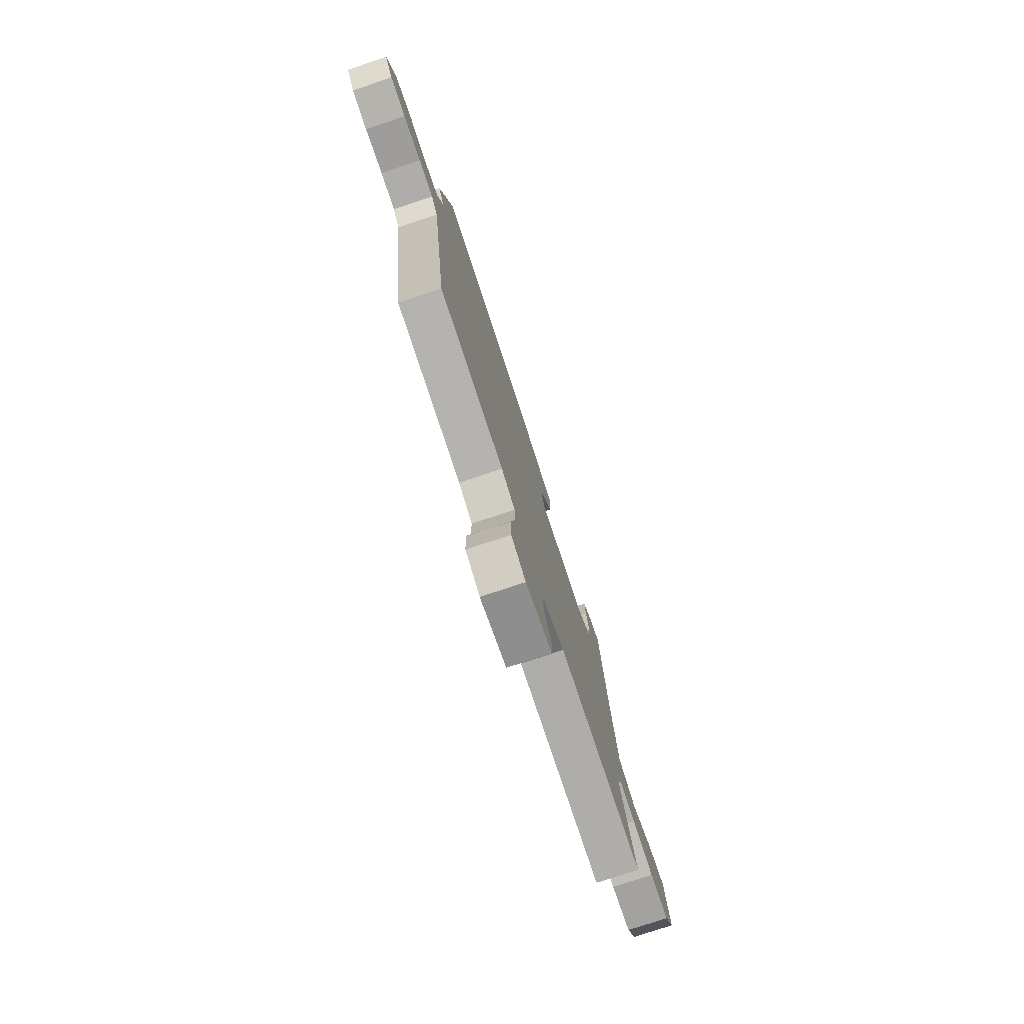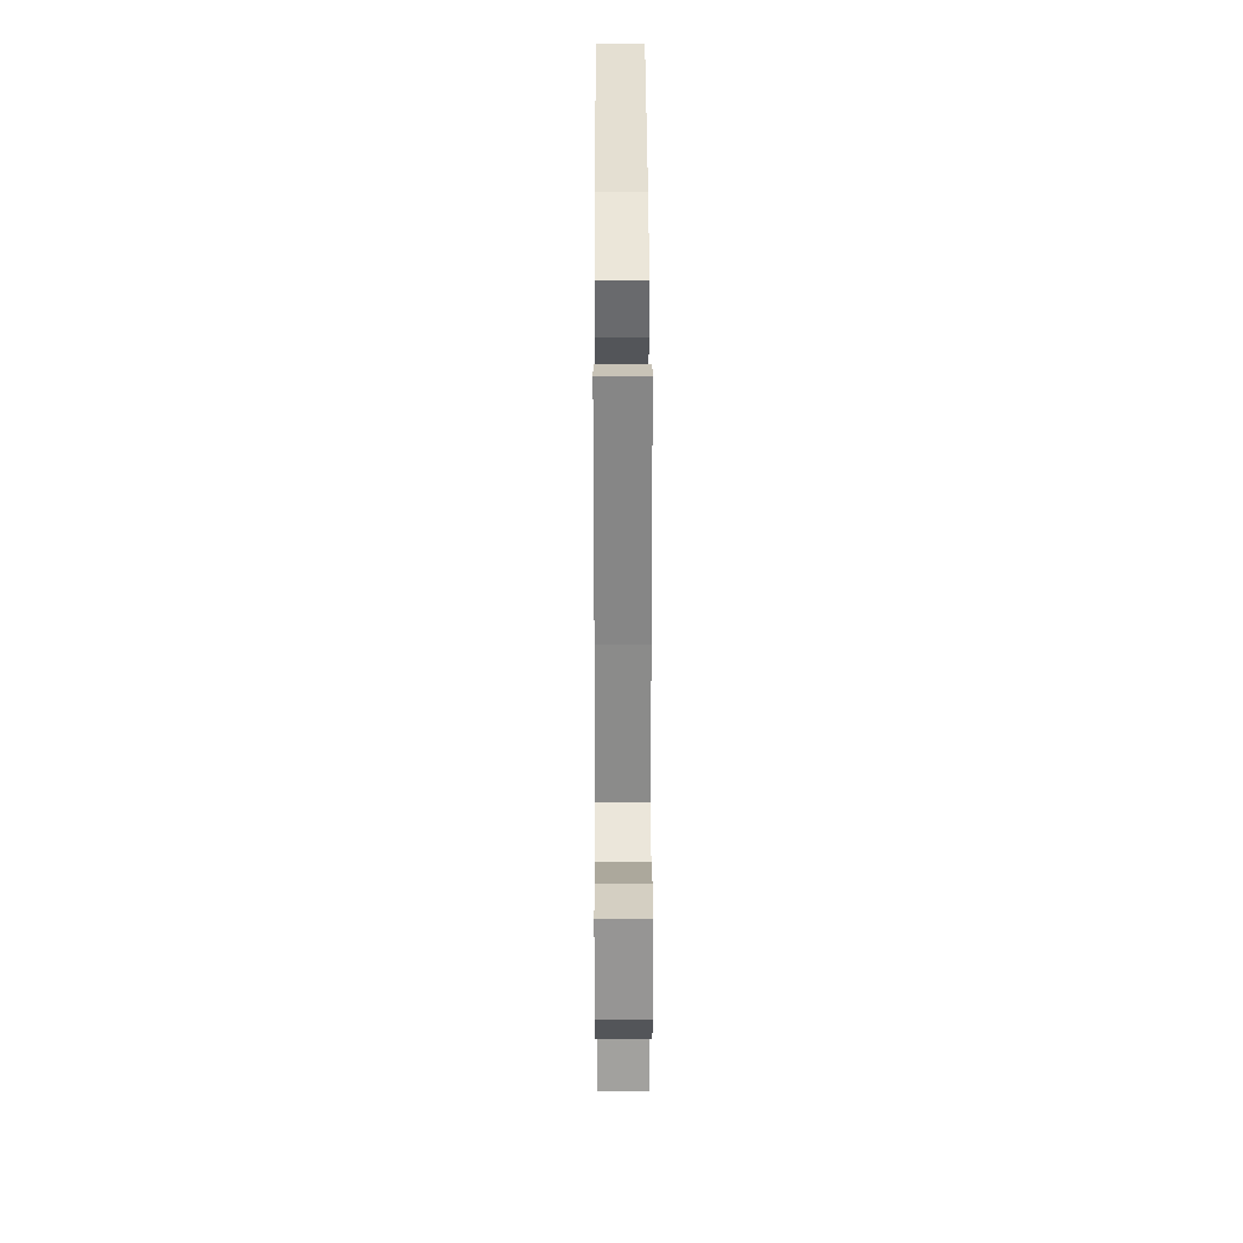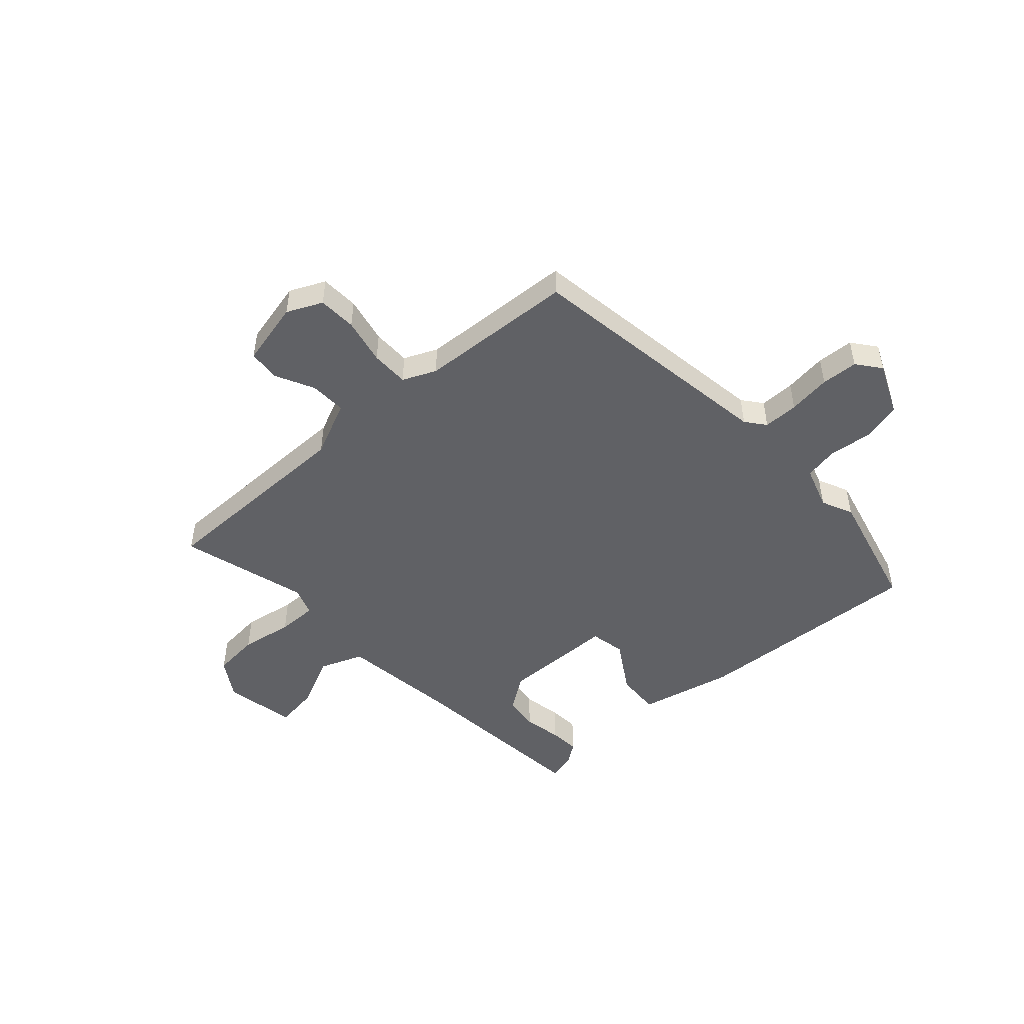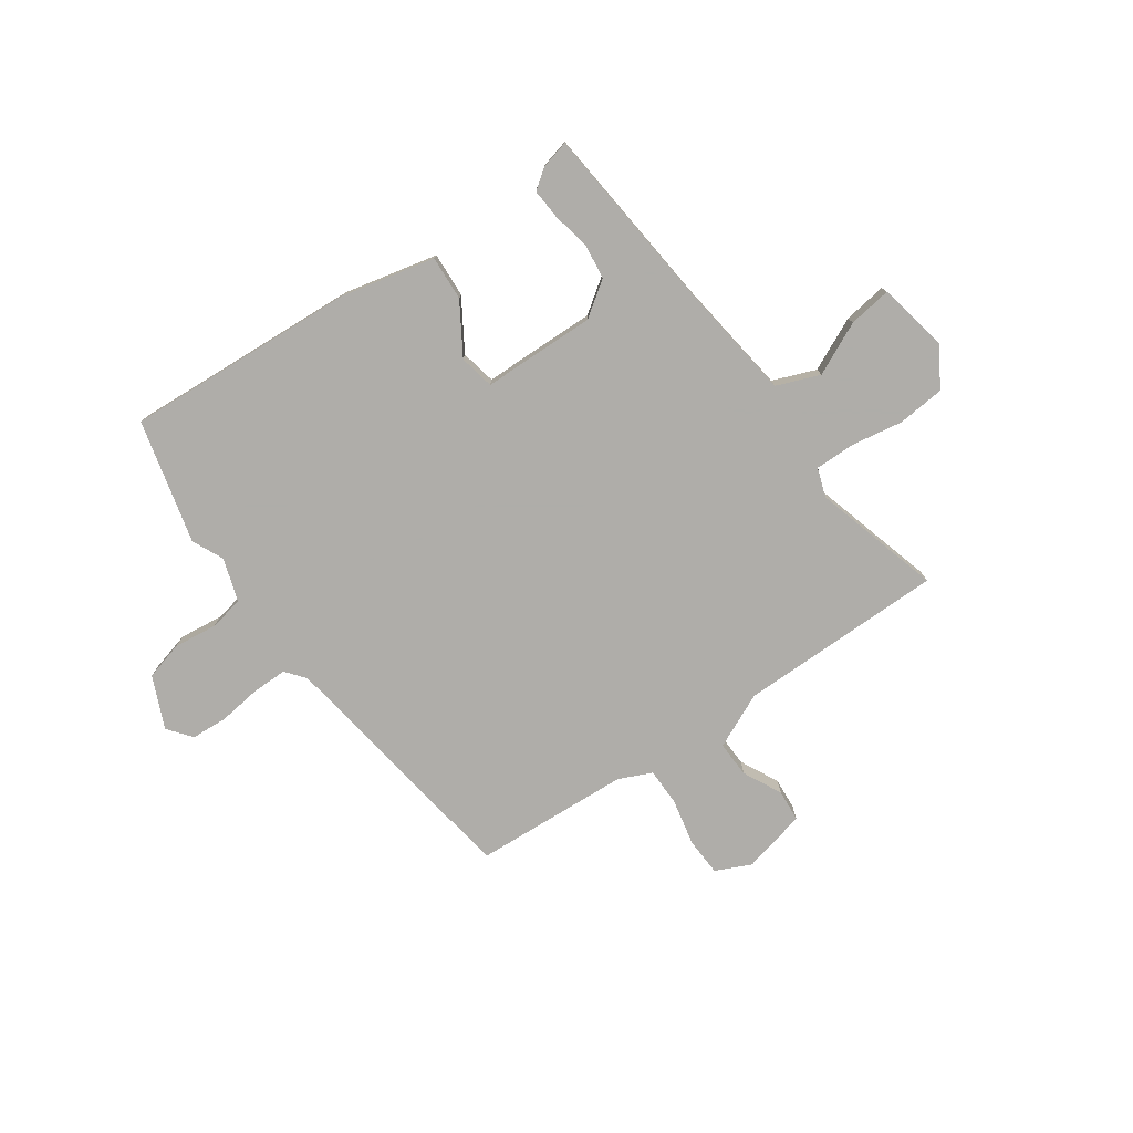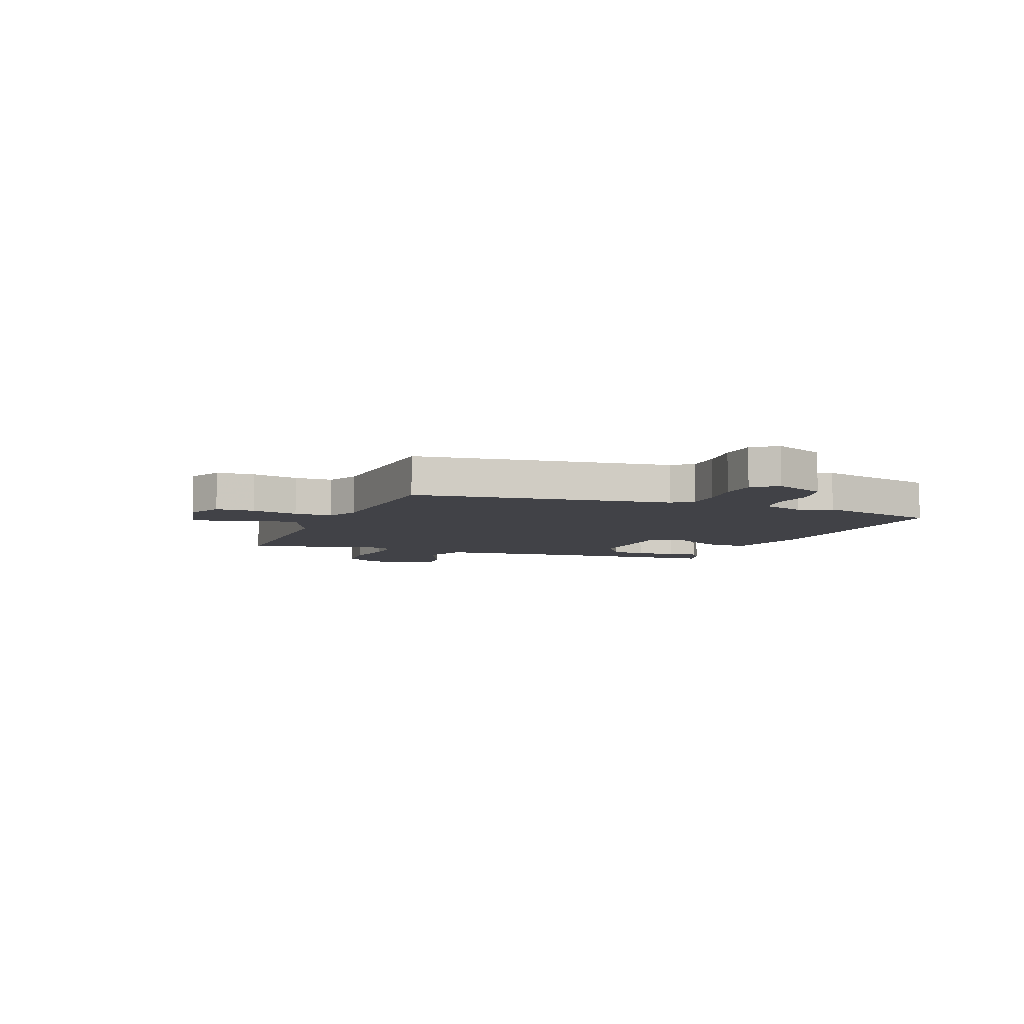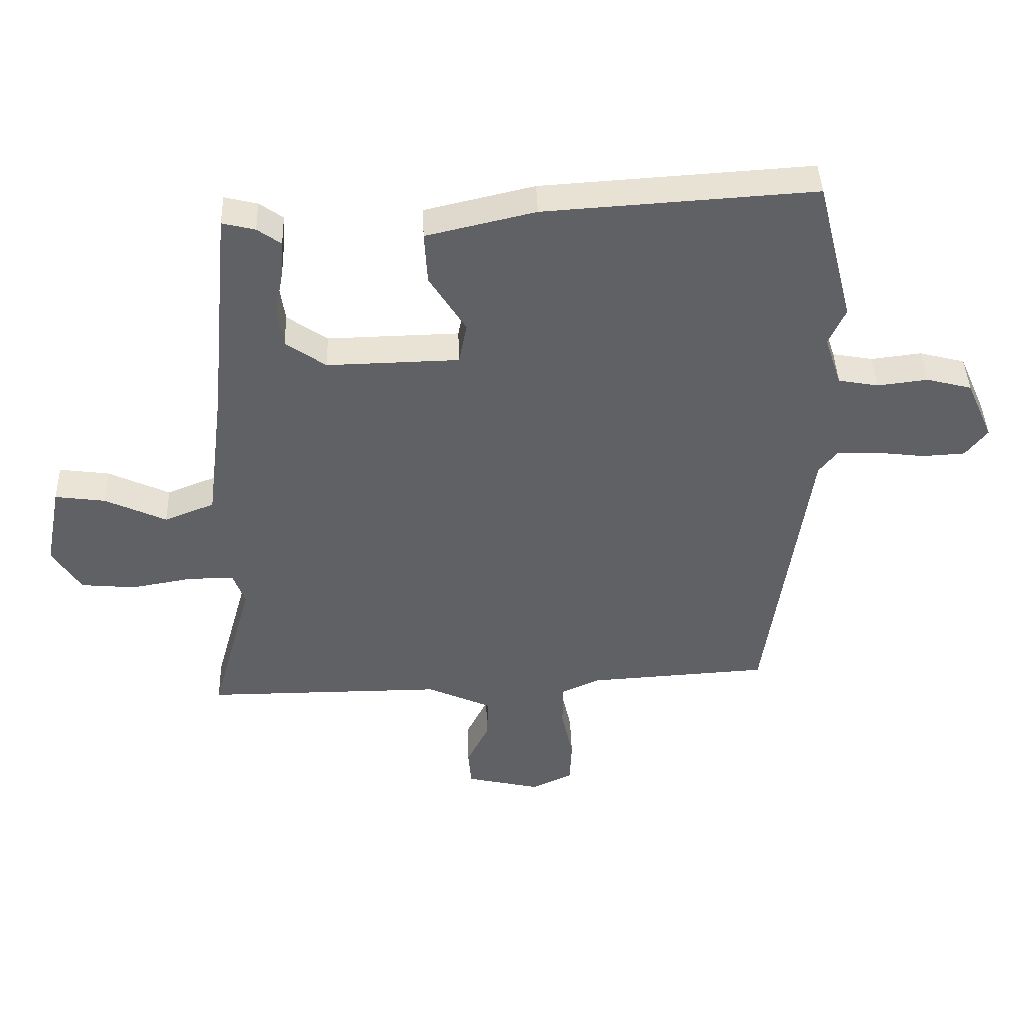
<metadata>
{"format":"obj","ext":"obj","renderer":"f3d","projection":"perspective","resolution":1024,"background":"white","views":[{"elev":-77.1,"azim":-71.6,"up":"+Z"},{"elev":33.5,"azim":89.8,"up":"+Z"},{"elev":-48.9,"azim":-137.7,"up":"+Y"},{"elev":-77.2,"azim":35.2,"up":"+Y"},{"elev":-6.8,"azim":-111.5,"up":"+Y"},{"elev":42.0,"azim":178.1,"up":"+Z"}]}
</metadata>
<code>
v 0.436 0.07 0.52
v 0.47 0.07 0.166
v 0.498 0.07 -0.055
v 0.579 0.07 -0.087
v 0.678 0.07 -0.041
v 0.759 0.07 -0.03
v 0.785 0.07 -0.164
v 0.739 0.07 -0.236
v 0.651 0.07 -0.244
v 0.553 0.07 -0.227
v 0.478 0.07 -0.226
v 0.459 0.07 -0.28
v 0.526 0.07 -0.52
v 0.139 0.07 -0.519
v 0.035 0.07 -0.566
v 0.037 0.07 -0.634
v 0.073 0.07 -0.707
v 0.068 0.07 -0.767
v -0.053 0.07 -0.795
v -0.119 0.07 -0.764
v -0.122 0.07 -0.692
v -0.103 0.07 -0.605
v -0.103 0.07 -0.534
v -0.165 0.07 -0.506
v -0.458 0.07 -0.488
v -0.527 0.07 -0.008
v -0.556 0.07 0.029
v -0.622 0.07 0.029
v -0.702 0.07 0.019
v -0.771 0.07 0.023
v -0.806 0.07 0.068
v -0.763 0.07 0.165
v -0.69 0.07 0.184
v -0.609 0.07 0.174
v -0.544 0.07 0.186
v -0.517 0.07 0.267
v -0.544 0.07 0.326
v -0.485 0.07 0.558
v -0.049 0.07 0.53
v 0.127 0.07 0.489
v 0.122 0.07 0.405
v 0.063 0.07 0.311
v 0.076 0.07 0.245
v 0.289 0.07 0.24
v 0.354 0.07 0.285
v 0.363 0.07 0.351
v 0.349 0.07 0.422
v 0.345 0.07 0.48
v 0.383 0.07 0.507
v 0.436 0 0.52
v 0.47 0 0.166
v 0.498 0 -0.055
v 0.579 0 -0.087
v 0.678 0 -0.041
v 0.759 0 -0.03
v 0.785 0 -0.164
v 0.739 0 -0.236
v 0.651 0 -0.244
v 0.553 0 -0.227
v 0.478 0 -0.226
v 0.459 0 -0.28
v 0.526 0 -0.52
v 0.139 0 -0.519
v 0.035 0 -0.566
v 0.037 0 -0.634
v 0.073 0 -0.707
v 0.068 0 -0.767
v -0.053 0 -0.795
v -0.119 0 -0.764
v -0.122 0 -0.692
v -0.103 0 -0.605
v -0.103 0 -0.534
v -0.165 0 -0.506
v -0.458 0 -0.488
v -0.527 0 -0.008
v -0.556 0 0.029
v -0.622 0 0.029
v -0.702 0 0.019
v -0.771 0 0.023
v -0.806 0 0.068
v -0.763 0 0.165
v -0.69 0 0.184
v -0.609 0 0.174
v -0.544 0 0.186
v -0.517 0 0.267
v -0.544 0 0.326
v -0.485 0 0.558
v -0.049 0 0.53
v 0.127 0 0.489
v 0.122 0 0.405
v 0.063 0 0.311
v 0.076 0 0.245
v 0.289 0 0.24
v 0.354 0 0.285
v 0.363 0 0.351
v 0.349 0 0.422
v 0.345 0 0.48
v 0.383 0 0.507
f 49 1 2
f 48 49 2
f 47 48 2
f 46 47 2
f 45 46 2 3
f 44 45 3
f 43 44 3
f 40 41 42
f 39 40 42
f 38 39 42
f 37 38 42
f 36 37 42
f 35 36 42 43
f 34 35 43 3
f 32 33 34
f 31 32 34
f 30 31 34
f 29 30 34
f 28 29 34
f 27 28 34
f 34 3 4
f 27 34 4
f 26 27 4
f 24 25 26 4
f 20 21 22
f 19 20 22
f 18 19 22
f 17 18 22
f 16 17 22
f 15 16 22 23
f 24 4 5
f 23 24 5
f 15 23 5
f 14 15 5
f 8 9 10
f 7 8 10
f 6 7 10
f 5 6 10
f 5 10 11
f 14 5 11
f 12 13 14
f 11 12 14
f 51 50 98
f 51 98 97
f 51 97 96
f 51 96 95
f 52 51 95 94
f 52 94 93
f 52 93 92
f 91 90 89
f 91 89 88
f 91 88 87
f 91 87 86
f 91 86 85
f 92 91 85 84
f 52 92 84 83
f 83 82 81
f 83 81 80
f 83 80 79
f 83 79 78
f 83 78 77
f 83 77 76
f 53 52 83
f 53 83 76
f 53 76 75
f 53 75 74 73
f 71 70 69
f 71 69 68
f 71 68 67
f 71 67 66
f 71 66 65
f 72 71 65 64
f 54 53 73
f 54 73 72
f 54 72 64
f 54 64 63
f 59 58 57
f 59 57 56
f 59 56 55
f 59 55 54
f 60 59 54
f 60 54 63
f 63 62 61
f 63 61 60
f 1 50 51 2
f 2 51 52 3
f 3 52 53 4
f 4 53 54 5
f 5 54 55 6
f 6 55 56 7
f 7 56 57 8
f 8 57 58 9
f 9 58 59 10
f 10 59 60 11
f 11 60 61 12
f 12 61 62 13
f 13 62 63 14
f 14 63 64 15
f 15 64 65 16
f 16 65 66 17
f 17 66 67 18
f 18 67 68 19
f 19 68 69 20
f 20 69 70 21
f 21 70 71 22
f 22 71 72 23
f 23 72 73 24
f 24 73 74 25
f 25 74 75 26
f 26 75 76 27
f 27 76 77 28
f 28 77 78 29
f 29 78 79 30
f 30 79 80 31
f 31 80 81 32
f 32 81 82 33
f 33 82 83 34
f 34 83 84 35
f 35 84 85 36
f 36 85 86 37
f 37 86 87 38
f 38 87 88 39
f 39 88 89 40
f 40 89 90 41
f 41 90 91 42
f 42 91 92 43
f 43 92 93 44
f 44 93 94 45
f 45 94 95 46
f 46 95 96 47
f 47 96 97 48
f 48 97 98 49
f 49 98 50 1

</code>
